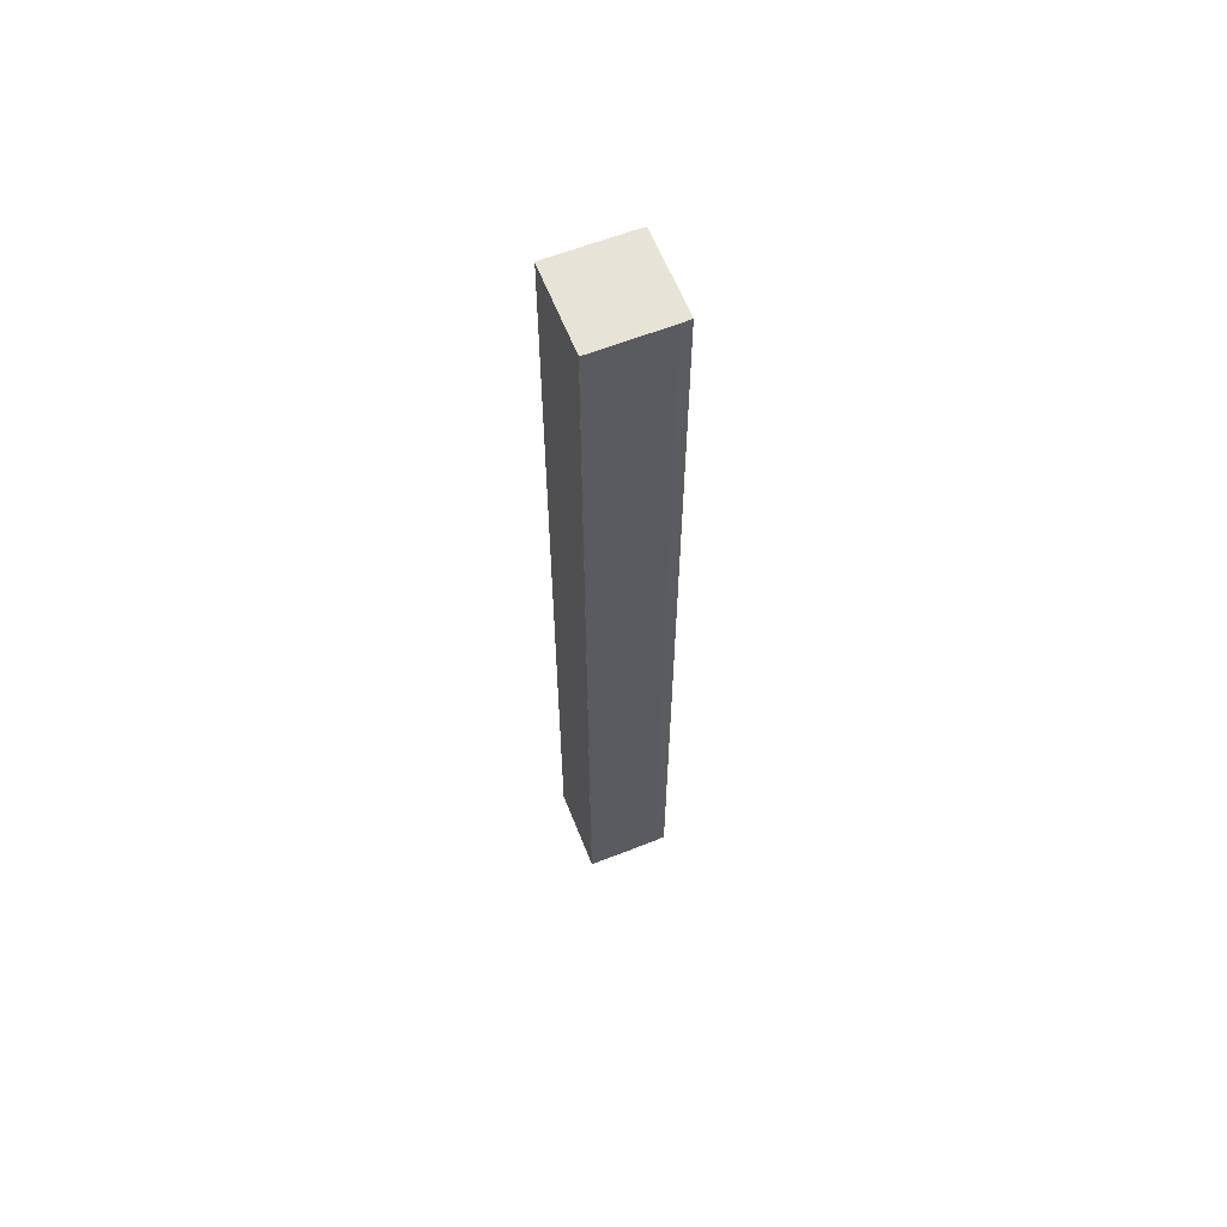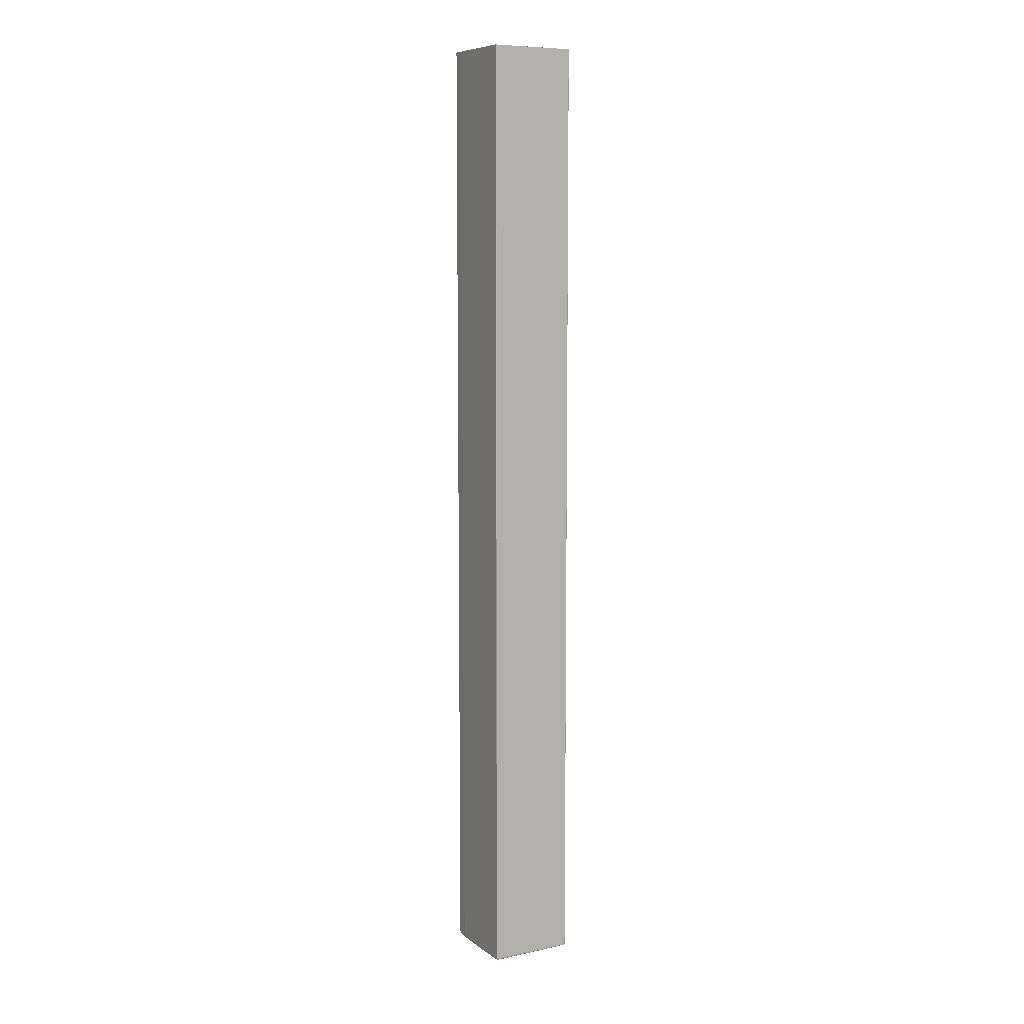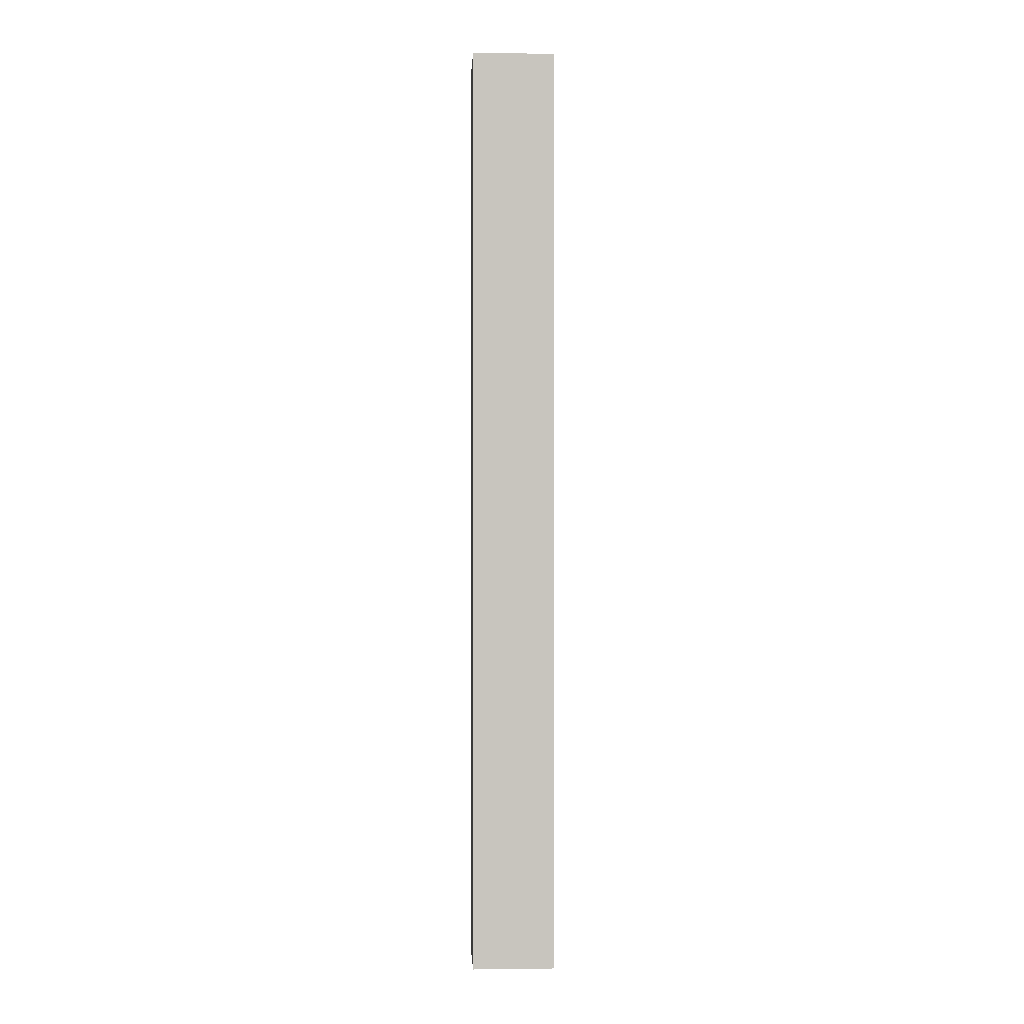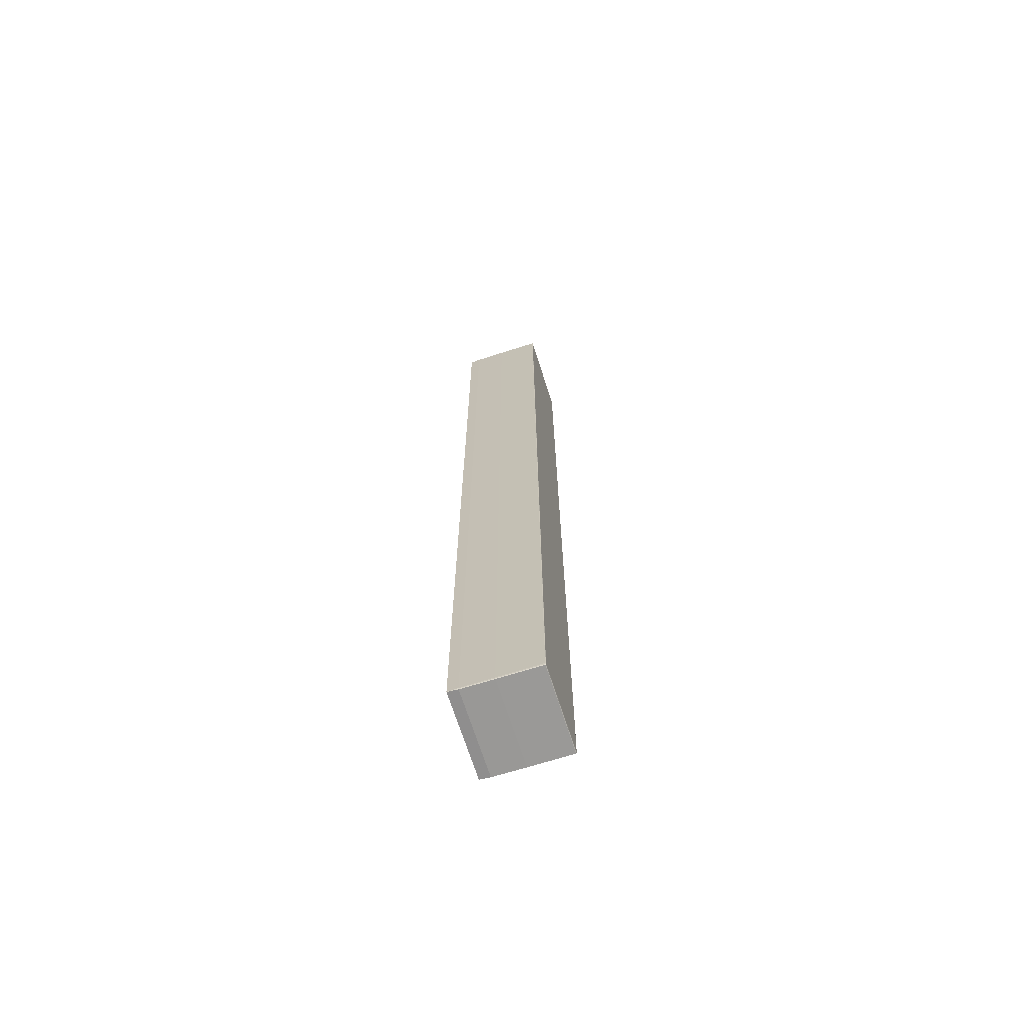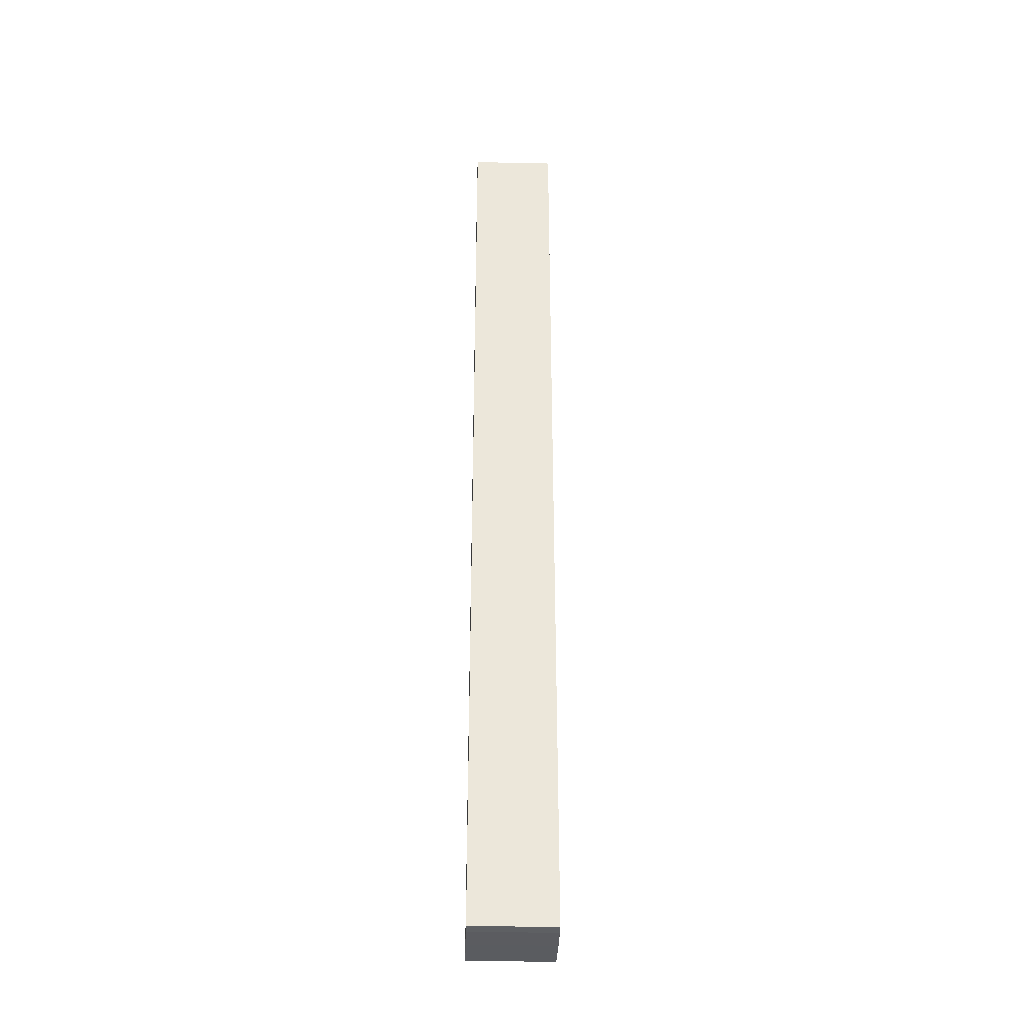
<metadata>
{"format":"obj","ext":"obj","renderer":"f3d","projection":"perspective","resolution":1024,"background":"white","views":[{"elev":62.3,"azim":158.4,"up":"+Y"},{"elev":8.5,"azim":60.2,"up":"+Y"},{"elev":-0.1,"azim":-92.8,"up":"+Y"},{"elev":-69.0,"azim":17.7,"up":"+Y"},{"elev":-34.2,"azim":-91.6,"up":"+Y"}]}
</metadata>
<code>
g 612_3_4
v -0.008416 -0.1702 0.01512
v 0.01491 -0.1702 0.01512
v -0.008416 -0.1702 -0.01515
v 0.01491 -0.1702 -0.01515
v 0.01096 -0.1703 -0.01517
v 0.01096 -0.1703 0.01515
v 0.01495 0.1278 0.01515
v 0.01495 0.1278 -0.01517
v 0.01096 0.1278 -0.0152
v -0.01129 0.1278 -0.01517
v -0.01129 0.1278 0.01515
v 0.01096 0.1278 0.0152
v 0.01495 -0.1268 0.01515
v 0.01495 -0.1268 -0.01517
v 0.01096 -0.1268 -0.0152
v -0.01129 -0.1268 -0.01517
v -0.01129 -0.1268 0.01515
v 0.01096 -0.1268 0.0152
v -0.015 0.1278 0.01114
v -0.015 -0.1268 0.01114
v -0.01129 -0.1703 0.01114
v 0.01096 -0.1705 0.01114
v 0.01495 -0.1703 0.01114
v 0.015 -0.1268 0.01114
v 0.015 0.1278 0.01114
v -0.015 0.1278 -0.01126
v -0.015 -0.1268 -0.01126
v -0.01129 -0.1703 -0.01126
v 0.01096 -0.1705 -0.01126
v 0.01495 -0.1703 -0.01126
v 0.015 -0.1268 -0.01126
v 0.015 0.1278 -0.01126
v -0.01129 0.1705 0.01515
v 0.01495 0.1705 0.01515
v -0.000191 -0.1703 0.01515
v -0.01129 0.1705 -0.01517
v -0.01129 -0.1703 -0.01508
v 0.01495 0.1705 -0.01517
v -0.000191 -0.1703 -0.01517
v 0.01495 -0.1703 -0.01508
v 0.01481 -0.1703 -0.01517
v 0.01096 0.1705 -0.0152
v 0.01481 -0.1703 0.01515
v 0.01096 -0.1705 -0.01508
v 0.01096 -0.1698 0.0152
v 0.01495 0.000541 0.01515
v 0.01495 0.000541 -0.01517
v 0.015 0.1278 0.01501
v 0.01096 0.000541 -0.0152
v 0.01481 0.1278 -0.0152
v -0.01129 0.000541 -0.01517
v -0.000191 0.1278 -0.0152
v -0.01129 0.000541 0.01515
v -0.015 0.1278 -0.01508
v -0.000191 0.1278 0.0152
v 0.01096 0.1705 0.0152
v 0.01481 0.1278 0.0152
v 0.01495 -0.1698 0.01515
v 0.01495 -0.1698 -0.01517
v 0.015 -0.1268 0.01501
v 0.01096 -0.1698 -0.0152
v 0.01481 -0.1268 -0.0152
v -0.01129 -0.1698 -0.01517
v -0.000191 -0.1268 -0.0152
v -0.01129 -0.1698 0.01515
v -0.015 -0.1268 -0.01508
v 0.01096 0.000541 0.0152
v -0.000191 -0.1268 0.0152
v 0.01481 -0.1268 0.0152
v -0.015 0.1278 0.01501
v -0.015 0.1705 0.01114
v -0.015 -0.1268 0.01501
v -0.015 0.000541 0.01114
v -0.01129 -0.1703 0.01501
v -0.015 -0.1698 0.01114
v -0.000191 -0.1705 0.01114
v 0.01096 -0.1705 0.01501
v 0.01495 -0.1703 0.01501
v 0.01481 -0.1705 0.01114
v 0.015 -0.1268 -6.8e-05
v 0.015 -0.1698 0.01114
v 0.015 0.1278 -6.8e-05
v 0.015 0.000541 0.01114
v 0.015 0.1705 0.01114
v -0.015 0.1278 -6.8e-05
v -0.015 0.1705 -0.01126
v -0.015 -0.1268 -6.8e-05
v -0.015 0.000541 -0.01126
v -0.01129 -0.1703 -6.8e-05
v -0.015 -0.1698 -0.01126
v 0.01096 -0.1705 -6.8e-05
v -0.000191 -0.1705 -0.01126
v 0.01495 -0.1703 -6.8e-05
v 0.01481 -0.1705 -0.01126
v 0.015 -0.1268 -0.01508
v 0.015 -0.1698 -0.01126
v 0.015 0.1278 -0.01508
v 0.015 0.000541 -0.01126
v 0.015 0.1705 -0.01126
v -0.000191 -0.1705 0.01501
v -0.000191 0.1705 0.0152
v -0.015 0.1705 0.01501
v -0.000191 0.1705 -0.0152
v 0.015 0.1705 0.01501
v 0.01481 0.1705 -0.0152
v 0.01481 -0.1705 0.01501
v 0.01481 0.1705 0.0152
v 0.015 0.000541 0.01501
v 0.01481 0.000541 -0.0152
v -0.000191 0.000541 -0.0152
v -0.015 0.000541 0.01501
v -0.000191 0.000541 0.0152
v 0.01481 0.000541 0.0152
v 0.015 -0.1698 0.01501
v 0.01481 -0.1698 -0.0152
v -0.000191 -0.1698 -0.0152
v -0.015 -0.1698 0.01501
v -0.000191 -0.1698 0.0152
v 0.01481 -0.1698 0.0152
v -0.015 0.1705 -6.8e-05
v -0.015 0.000541 -6.8e-05
v -0.015 -0.1698 -6.8e-05
v -0.000191 -0.1705 -6.8e-05
v 0.01481 -0.1705 -6.8e-05
v 0.015 -0.1698 -6.8e-05
v 0.015 0.000541 -6.8e-05
v 0.015 0.1705 -6.8e-05
v -0.015 0.1705 -0.01508
v -0.015 0.000541 -0.01508
v -0.015 -0.1698 -0.01508
v -0.000191 -0.1705 -0.01508
v 0.01481 -0.1705 -0.01508
v 0.015 -0.1698 -0.01508
v 0.015 0.000541 -0.01508
v 0.015 0.1705 -0.01508
v 0.002922 0.1705 -2.7e-05
f 35 1 100
f 100 1 74
f 1 65 74
f 65 1 118
f 118 1 35
f 100 6 35
f 35 6 118
f 74 21 100
f 100 21 76
f 76 22 100
f 100 22 77
f 77 6 100
f 117 21 74
f 74 65 117
f 65 17 117
f 118 17 65
f 118 6 45
f 45 18 118
f 118 18 68
f 68 17 118
f 43 6 106
f 106 6 77
f 45 6 119
f 119 6 43
f 75 21 117
f 89 21 122
f 122 21 75
f 76 21 123
f 123 21 89
f 123 22 76
f 77 22 106
f 106 22 79
f 91 22 123
f 79 22 124
f 124 22 91
f 72 20 117
f 117 20 75
f 117 17 72
f 72 17 111
f 111 17 53
f 53 17 112
f 112 17 68
f 119 18 45
f 68 18 112
f 112 18 67
f 67 18 113
f 113 18 69
f 69 18 119
f 2 43 78
f 78 43 106
f 43 2 119
f 79 23 106
f 106 23 78
f 119 2 58
f 58 13 119
f 119 13 69
f 75 20 122
f 122 28 89
f 89 28 123
f 122 20 87
f 87 27 122
f 122 27 90
f 90 28 122
f 123 28 92
f 92 29 123
f 123 29 91
f 124 23 79
f 91 29 124
f 124 29 94
f 94 30 124
f 124 30 93
f 93 23 124
f 111 20 72
f 73 20 111
f 87 20 121
f 121 20 73
f 70 19 111
f 111 19 73
f 53 11 111
f 111 11 70
f 112 11 53
f 55 11 112
f 67 12 112
f 112 12 55
f 113 12 67
f 57 12 113
f 69 13 113
f 113 13 46
f 46 7 113
f 113 7 57
f 58 2 114
f 114 2 78
f 78 23 114
f 114 23 81
f 81 23 125
f 125 23 93
f 114 13 58
f 46 13 108
f 108 13 60
f 60 13 114
f 37 28 130
f 130 28 90
f 92 28 131
f 131 28 37
f 121 27 87
f 88 27 121
f 66 27 129
f 129 27 88
f 90 27 130
f 130 27 66
f 131 29 92
f 44 29 131
f 94 29 132
f 132 29 44
f 132 30 94
f 93 30 125
f 125 30 96
f 40 30 132
f 96 30 133
f 133 30 40
f 73 19 121
f 121 19 85
f 85 26 121
f 121 26 88
f 102 19 70
f 70 11 102
f 71 19 102
f 85 19 120
f 120 19 71
f 33 11 101
f 101 11 55
f 102 11 33
f 55 12 101
f 101 12 56
f 56 12 107
f 107 12 57
f 57 7 107
f 108 7 46
f 34 7 104
f 104 7 48
f 107 7 34
f 48 7 108
f 81 24 114
f 114 24 60
f 125 24 81
f 80 24 125
f 96 31 125
f 125 31 80
f 60 24 108
f 108 24 83
f 83 25 108
f 108 25 48
f 3 37 63
f 63 37 130
f 37 3 131
f 66 16 130
f 130 16 63
f 131 3 39
f 39 5 131
f 131 5 44
f 88 26 129
f 129 16 66
f 129 26 54
f 54 10 129
f 129 10 51
f 51 16 129
f 44 5 132
f 132 5 41
f 41 40 132
f 133 31 96
f 4 40 41
f 40 4 133
f 95 31 133
f 133 4 59
f 59 14 133
f 133 14 95
f 120 26 85
f 86 26 120
f 54 26 128
f 128 26 86
f 48 25 104
f 104 25 84
f 83 24 126
f 126 24 80
f 80 31 126
f 126 31 98
f 98 31 134
f 134 31 95
f 126 25 83
f 82 25 126
f 84 25 127
f 127 25 82
f 39 3 116
f 116 3 63
f 63 16 116
f 64 16 110
f 110 16 51
f 116 16 64
f 116 5 39
f 41 5 115
f 115 5 61
f 61 5 116
f 128 10 54
f 52 10 103
f 103 10 36
f 51 10 110
f 110 10 52
f 36 10 128
f 115 4 41
f 59 4 115
f 95 14 134
f 115 14 59
f 47 14 109
f 109 14 62
f 62 14 115
f 134 14 47
f 98 32 126
f 126 32 82
f 134 32 98
f 97 32 134
f 47 8 134
f 134 8 97
f 82 32 127
f 127 32 99
f 64 15 116
f 116 15 61
f 110 15 64
f 52 9 110
f 110 9 49
f 49 15 110
f 61 15 115
f 115 15 62
f 103 9 52
f 42 9 103
f 109 8 47
f 49 9 109
f 109 9 50
f 50 8 109
f 62 15 109
f 109 15 49
f 99 32 135
f 135 32 97
f 97 8 135
f 38 8 105
f 105 8 50
f 135 8 38
f 50 9 105
f 105 9 42
f 136 102 33
f 136 71 102
f 136 120 71
f 136 86 120
f 136 128 86
f 136 36 128
f 136 103 36
f 136 42 103
f 136 105 42
f 136 38 105
f 136 135 38
f 136 99 135
f 136 127 99
f 136 84 127
f 136 104 84
f 136 34 104
f 136 107 34
f 136 56 107
f 136 101 56
f 136 33 101

</code>
